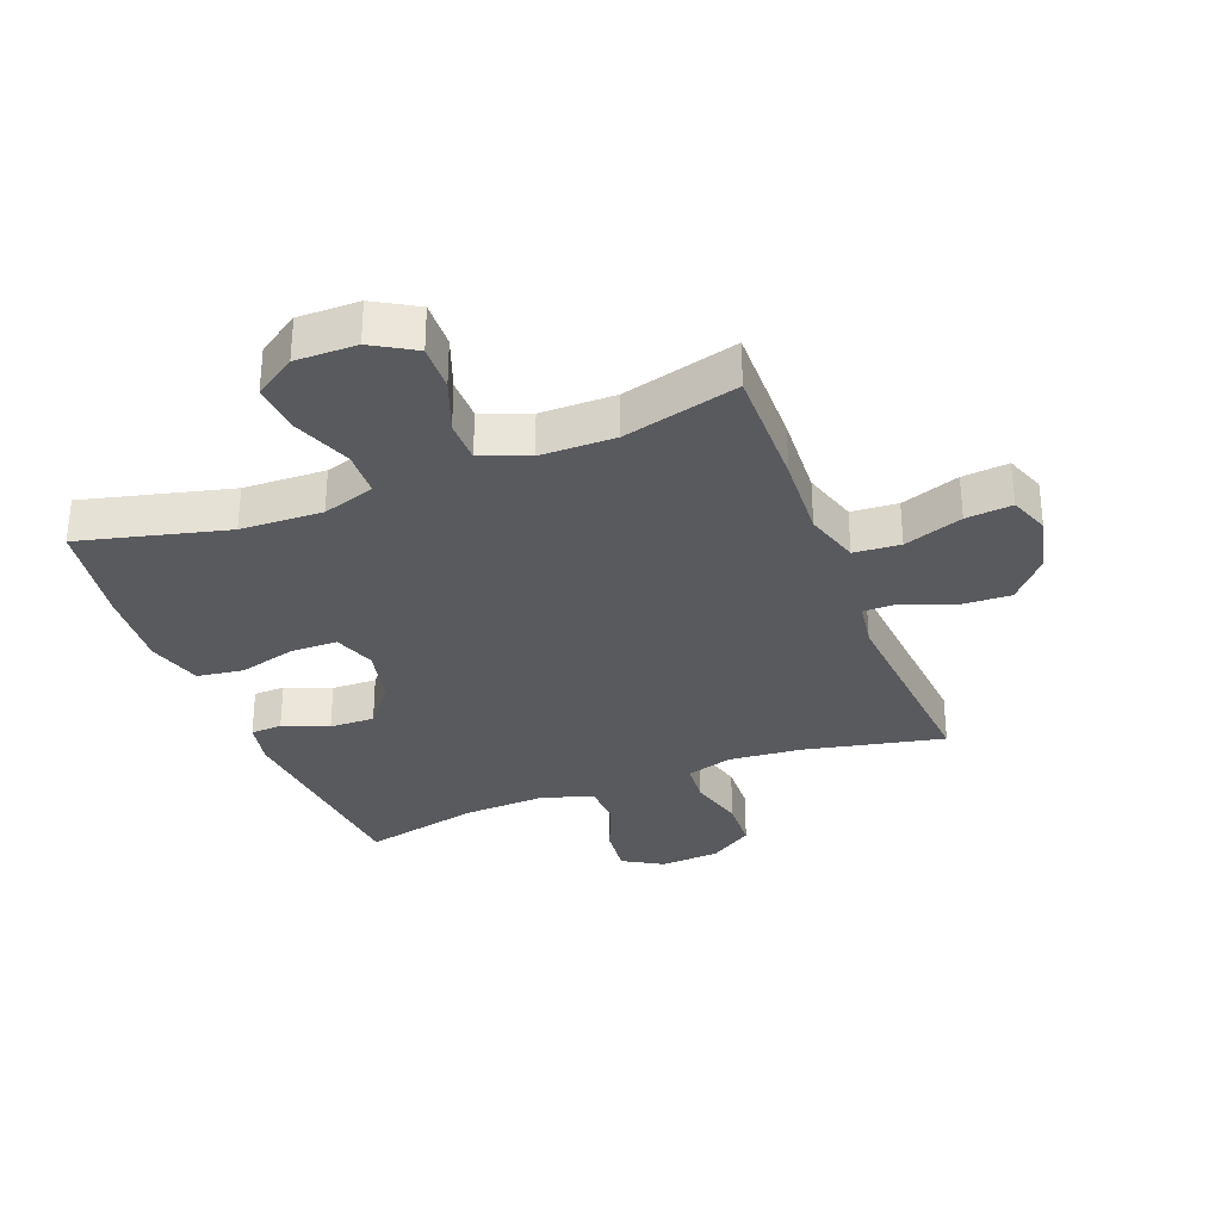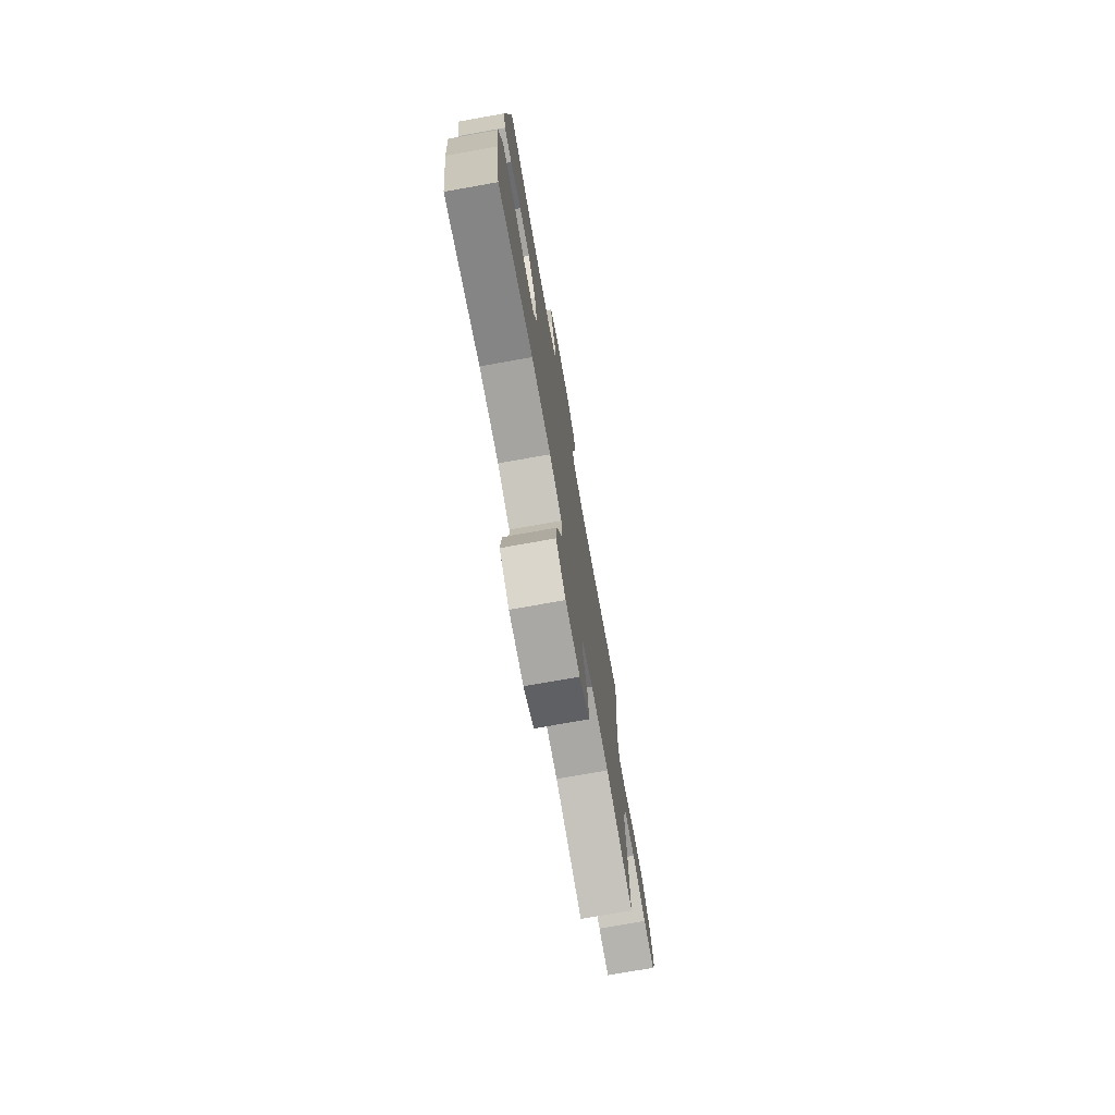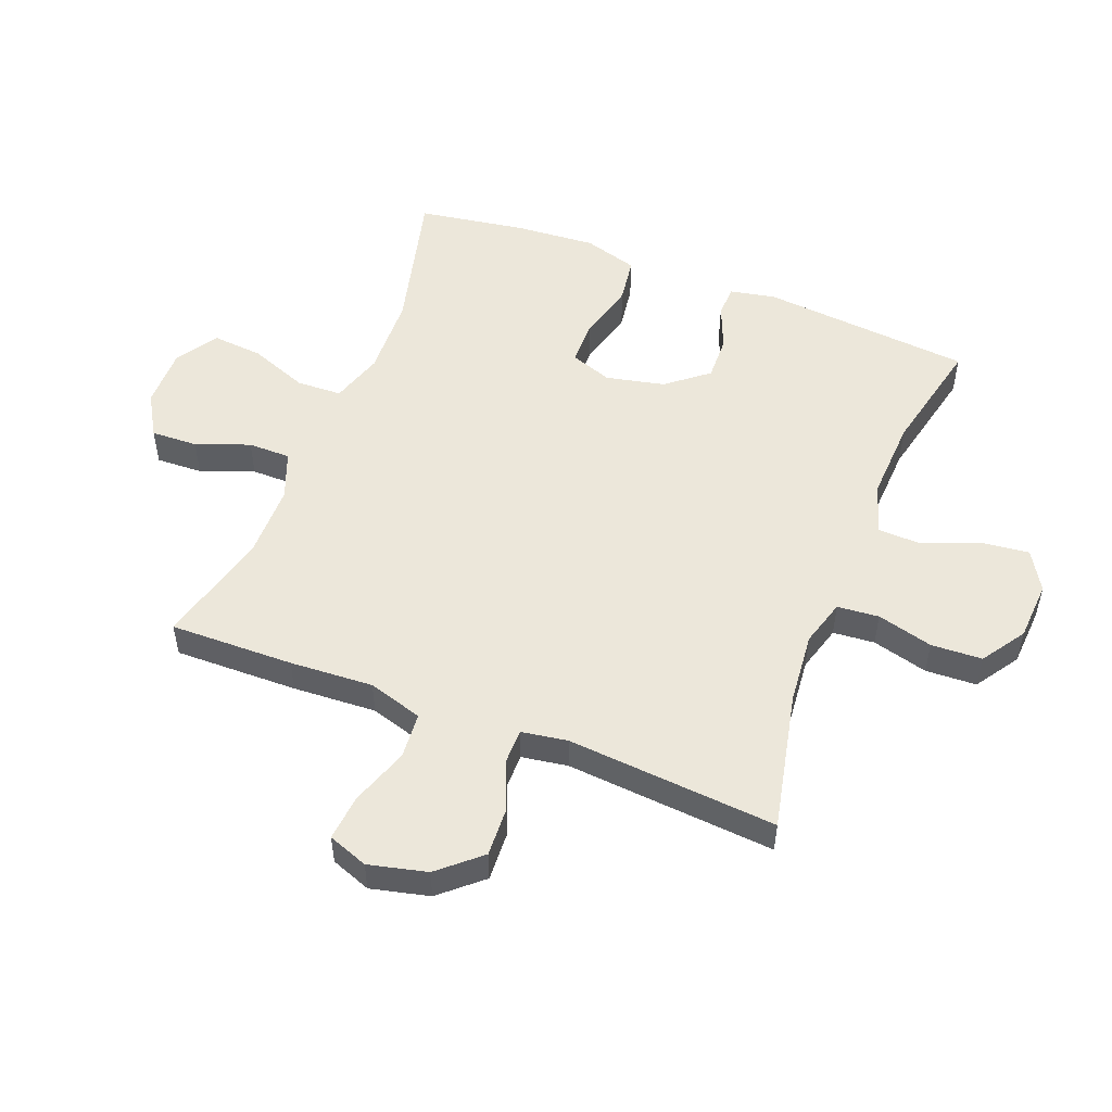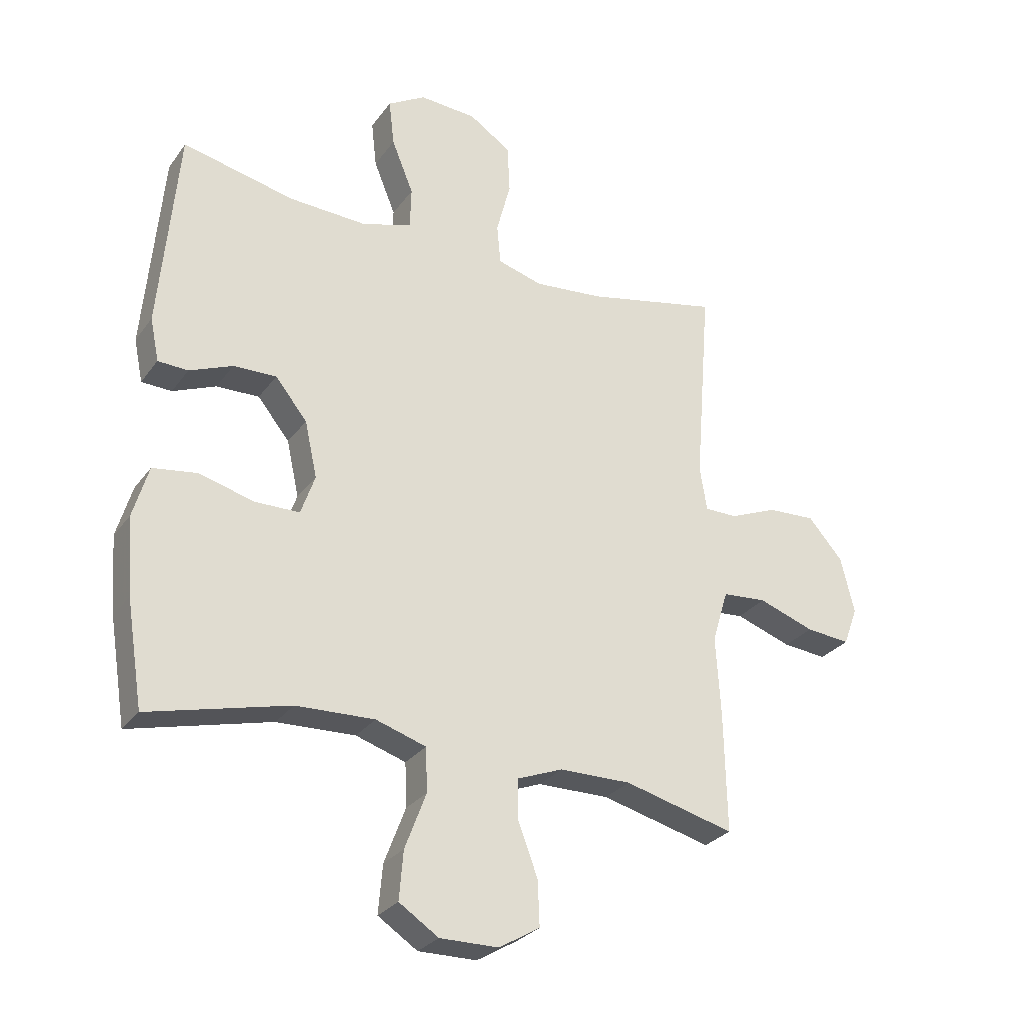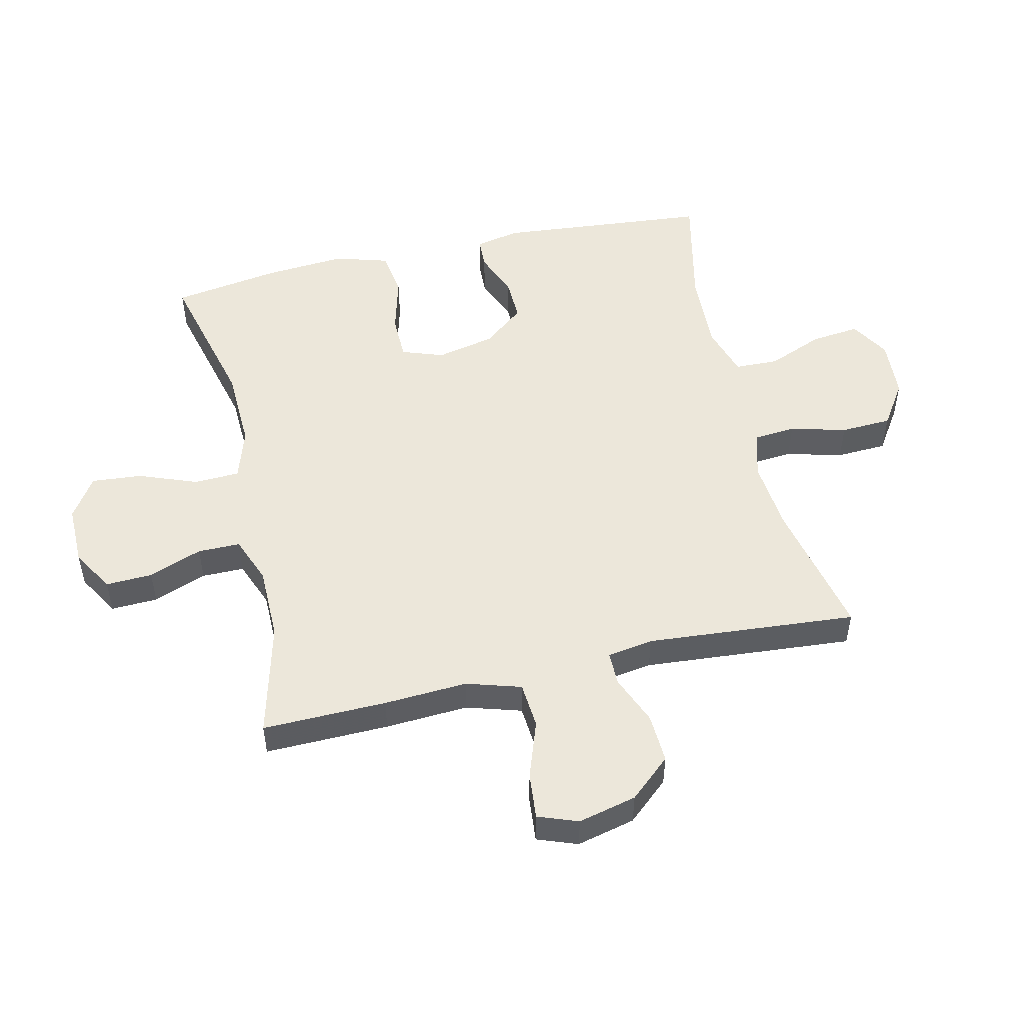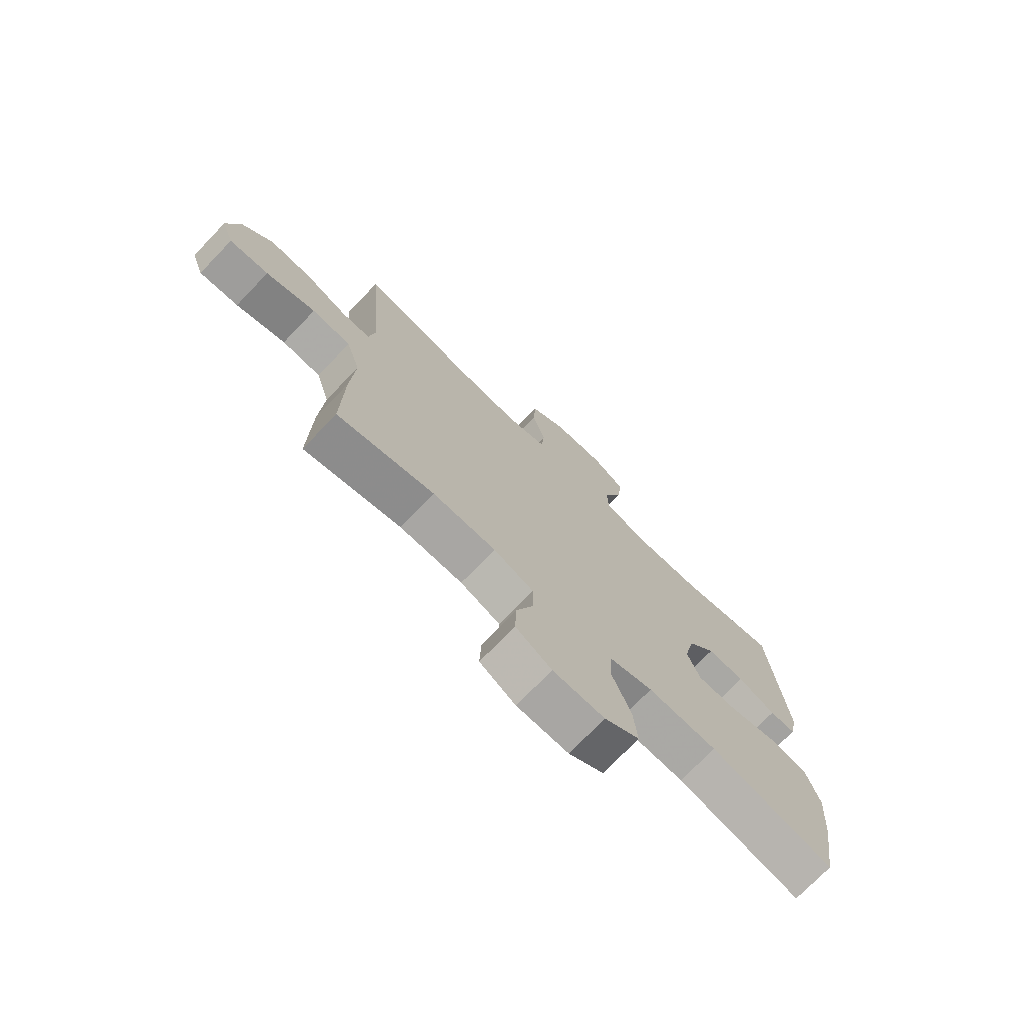
<metadata>
{"format":"obj","ext":"obj","renderer":"f3d","projection":"perspective","resolution":1024,"background":"white","views":[{"elev":-31.8,"azim":-158.7,"up":"+Y"},{"elev":-75.4,"azim":100.1,"up":"+Z"},{"elev":52.0,"azim":-68.6,"up":"+Y"},{"elev":-28.3,"azim":151.4,"up":"+Z"},{"elev":51.0,"azim":-102.9,"up":"+Y"},{"elev":-74.0,"azim":-43.9,"up":"+Z"}]}
</metadata>
<code>
v 0.5 0.07 0.5
v 0.531 0.07 0.155
v 0.516 0.07 0.082
v 0.465 0.07 0.08
v 0.392 0.07 0.11
v 0.319 0.07 0.112
v 0.265 0.07 0.045
v 0.244 0.07 -0.05
v 0.268 0.07 -0.118
v 0.343 0.07 -0.119
v 0.437 0.07 -0.094
v 0.512 0.07 -0.105
v 0.538 0.07 -0.193
v 0.528 0.07 -0.324
v 0.5 0.07 -0.5
v 0.262 0.07 -0.44
v 0.129 0.07 -0.435
v 0.044 0.07 -0.462
v 0.041 0.07 -0.536
v 0.077 0.07 -0.631
v 0.084 0.07 -0.713
v 0.017 0.07 -0.757
v -0.082 0.07 -0.756
v -0.151 0.07 -0.715
v -0.148 0.07 -0.639
v -0.115 0.07 -0.552
v -0.115 0.07 -0.483
v -0.192 0.07 -0.453
v -0.313 0.07 -0.452
v -0.5 0.07 -0.5
v -0.496 0.07 -0.298
v -0.488 0.07 -0.162
v -0.515 0.07 -0.073
v -0.59 0.07 -0.067
v -0.685 0.07 -0.1
v -0.76 0.07 -0.107
v -0.784 0.07 -0.042
v -0.761 0.07 0.053
v -0.702 0.07 0.12
v -0.621 0.07 0.116
v -0.54 0.07 0.083
v -0.485 0.07 0.083
v -0.473 0.07 0.158
v -0.5 0.07 0.5
v -0.274 0.07 0.451
v -0.157 0.07 0.44
v -0.081 0.07 0.462
v -0.075 0.07 0.53
v -0.099 0.07 0.621
v -0.095 0.07 0.704
v -0.024 0.07 0.751
v 0.073 0.07 0.757
v 0.137 0.07 0.719
v 0.128 0.07 0.64
v 0.091 0.07 0.549
v 0.093 0.07 0.478
v 0.178 0.07 0.452
v 0.31 0.07 0.458
v 0.5 0 0.5
v 0.531 0 0.155
v 0.516 0 0.082
v 0.465 0 0.08
v 0.392 0 0.11
v 0.319 0 0.112
v 0.265 0 0.045
v 0.244 0 -0.05
v 0.268 0 -0.118
v 0.343 0 -0.119
v 0.437 0 -0.094
v 0.512 0 -0.105
v 0.538 0 -0.193
v 0.528 0 -0.324
v 0.5 0 -0.5
v 0.262 0 -0.44
v 0.129 0 -0.435
v 0.044 0 -0.462
v 0.041 0 -0.536
v 0.077 0 -0.631
v 0.084 0 -0.713
v 0.017 0 -0.757
v -0.082 0 -0.756
v -0.151 0 -0.715
v -0.148 0 -0.639
v -0.115 0 -0.552
v -0.115 0 -0.483
v -0.192 0 -0.453
v -0.313 0 -0.452
v -0.5 0 -0.5
v -0.496 0 -0.298
v -0.488 0 -0.162
v -0.515 0 -0.073
v -0.59 0 -0.067
v -0.685 0 -0.1
v -0.76 0 -0.107
v -0.784 0 -0.042
v -0.761 0 0.053
v -0.702 0 0.12
v -0.621 0 0.116
v -0.54 0 0.083
v -0.485 0 0.083
v -0.473 0 0.158
v -0.5 0 0.5
v -0.274 0 0.451
v -0.157 0 0.44
v -0.081 0 0.462
v -0.075 0 0.53
v -0.099 0 0.621
v -0.095 0 0.704
v -0.024 0 0.751
v 0.073 0 0.757
v 0.137 0 0.719
v 0.128 0 0.64
v 0.091 0 0.549
v 0.093 0 0.478
v 0.178 0 0.452
v 0.31 0 0.458
f 52 53 54 55
f 52 55 56
f 51 52 56
f 48 49 50 51
f 47 48 51 56
f 46 47 56 57
f 43 44 45
f 42 43 45 46
f 38 39 40 41
f 38 41 42
f 37 38 42
f 34 35 36 37
f 33 34 37 42
f 32 33 42 46
f 29 30 31 32
f 28 29 32 46
f 23 24 25 26
f 23 26 27
f 22 23 27
f 19 20 21 22
f 18 19 22 27
f 17 18 27 28
f 13 14 15 16
f 13 16 17
f 10 11 12 13
f 9 10 13 17
f 8 9 17 28
f 2 3 4 5
f 58 1 2 5
f 57 58 5 6
f 7 8 28 46
f 6 7 46 57
f 113 112 111 110
f 114 113 110
f 114 110 109
f 109 108 107 106
f 114 109 106 105
f 115 114 105 104
f 103 102 101
f 104 103 101 100
f 99 98 97 96
f 100 99 96
f 100 96 95
f 95 94 93 92
f 100 95 92 91
f 104 100 91 90
f 90 89 88 87
f 104 90 87 86
f 84 83 82 81
f 85 84 81
f 85 81 80
f 80 79 78 77
f 85 80 77 76
f 86 85 76 75
f 74 73 72 71
f 75 74 71
f 71 70 69 68
f 75 71 68 67
f 86 75 67 66
f 63 62 61 60
f 63 60 59 116
f 64 63 116 115
f 104 86 66 65
f 115 104 65 64
f 1 59 60 2
f 2 60 61 3
f 3 61 62 4
f 4 62 63 5
f 5 63 64 6
f 6 64 65 7
f 7 65 66 8
f 8 66 67 9
f 9 67 68 10
f 10 68 69 11
f 11 69 70 12
f 12 70 71 13
f 13 71 72 14
f 14 72 73 15
f 15 73 74 16
f 16 74 75 17
f 17 75 76 18
f 18 76 77 19
f 19 77 78 20
f 20 78 79 21
f 21 79 80 22
f 22 80 81 23
f 23 81 82 24
f 24 82 83 25
f 25 83 84 26
f 26 84 85 27
f 27 85 86 28
f 28 86 87 29
f 29 87 88 30
f 30 88 89 31
f 31 89 90 32
f 32 90 91 33
f 33 91 92 34
f 34 92 93 35
f 35 93 94 36
f 36 94 95 37
f 37 95 96 38
f 38 96 97 39
f 39 97 98 40
f 40 98 99 41
f 41 99 100 42
f 42 100 101 43
f 43 101 102 44
f 44 102 103 45
f 45 103 104 46
f 46 104 105 47
f 47 105 106 48
f 48 106 107 49
f 49 107 108 50
f 50 108 109 51
f 51 109 110 52
f 52 110 111 53
f 53 111 112 54
f 54 112 113 55
f 55 113 114 56
f 56 114 115 57
f 57 115 116 58
f 58 116 59 1

</code>
